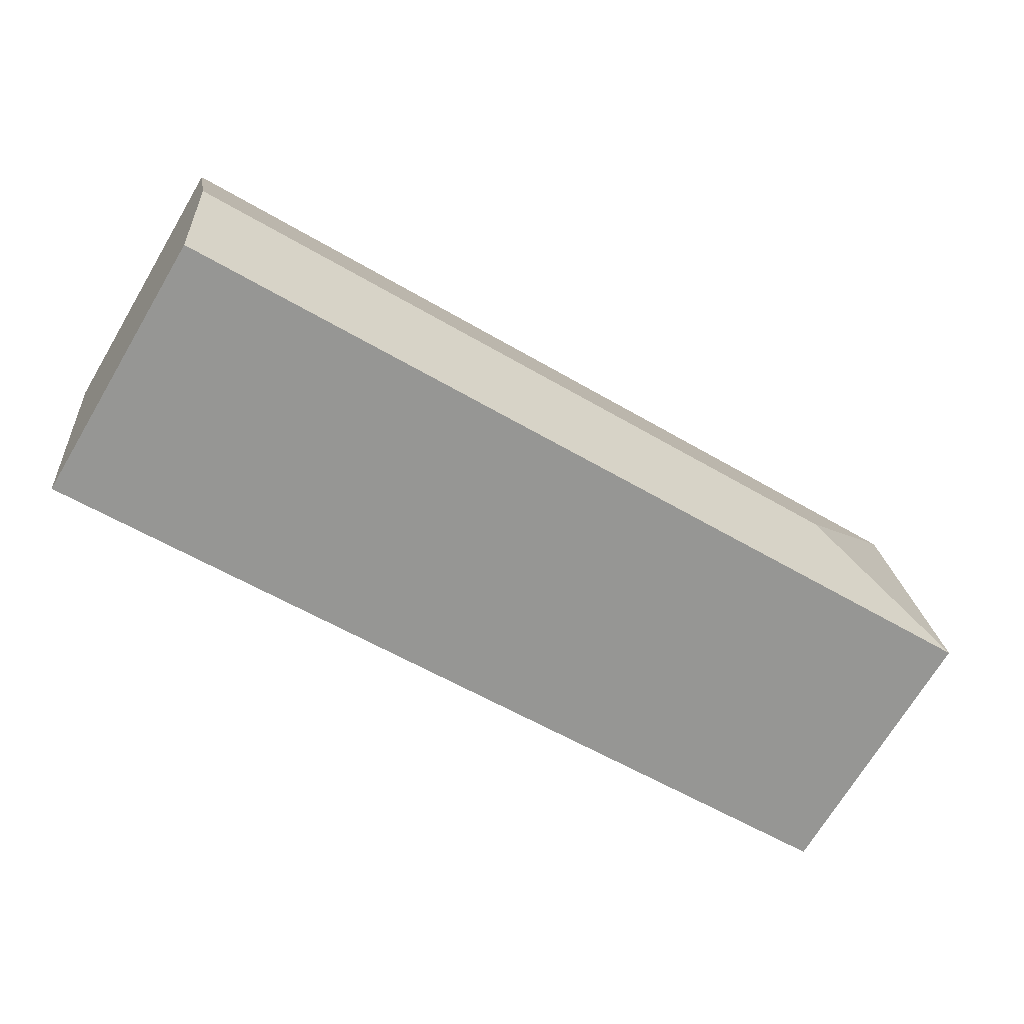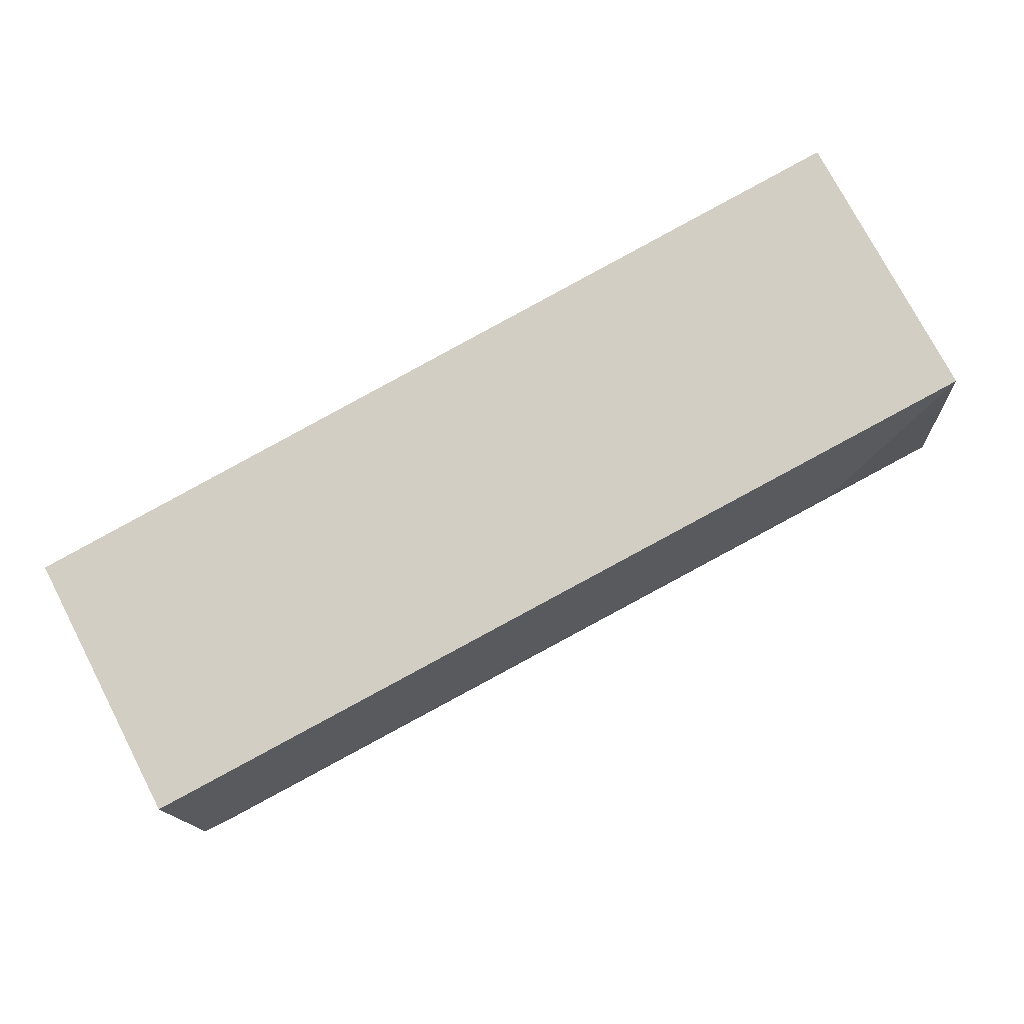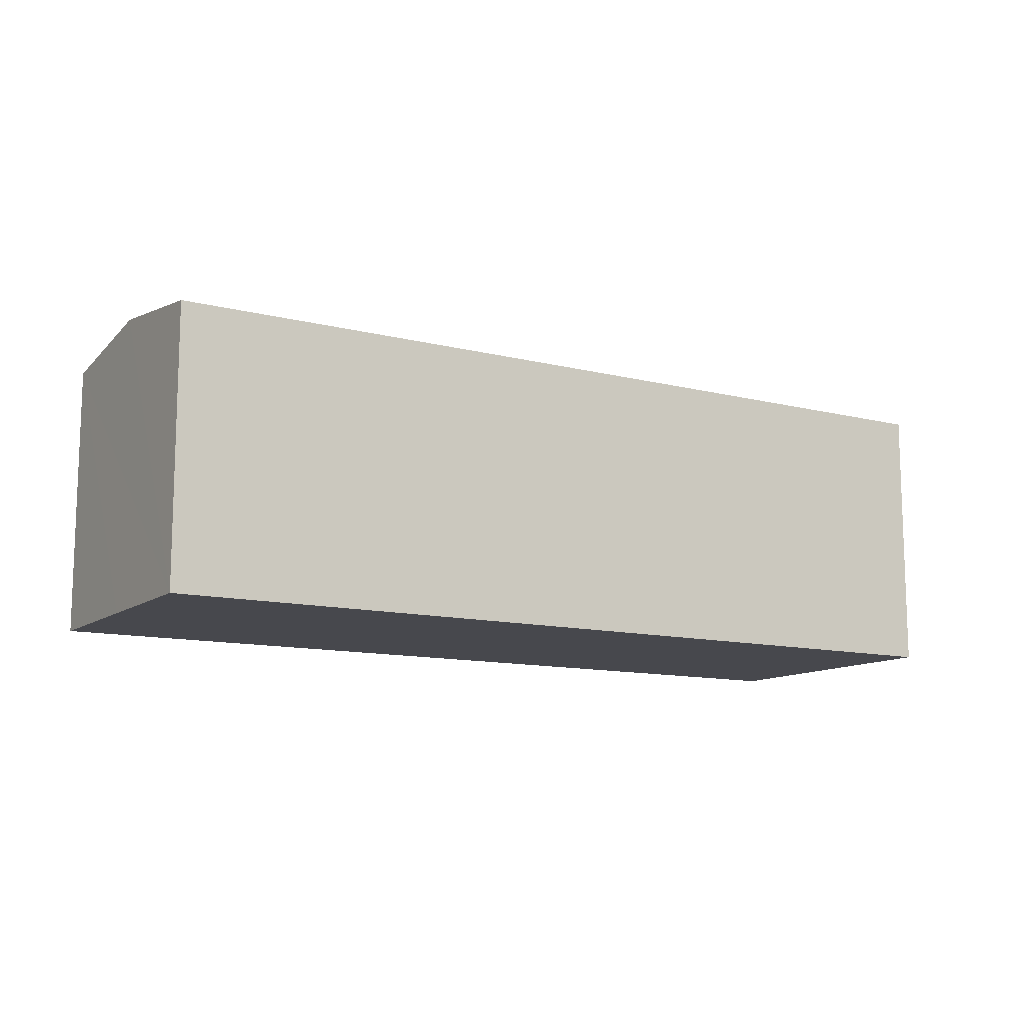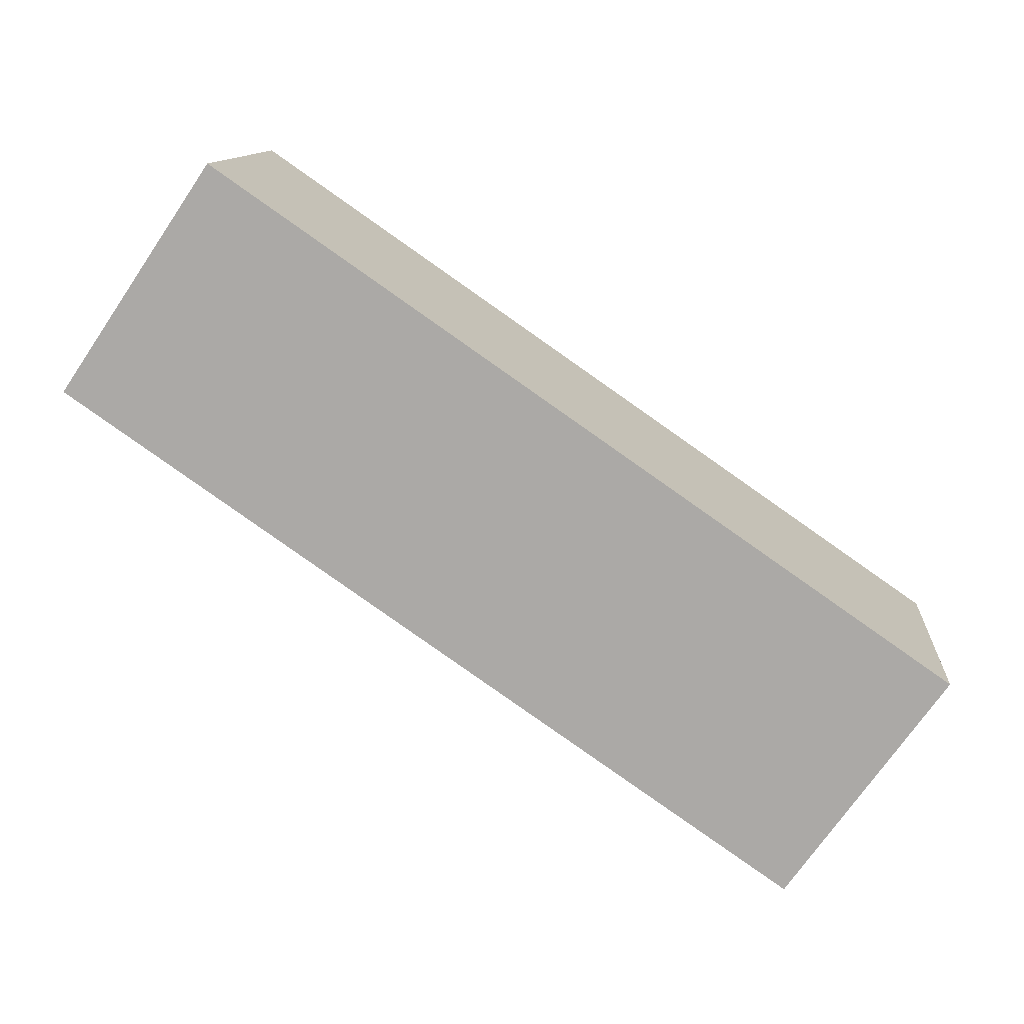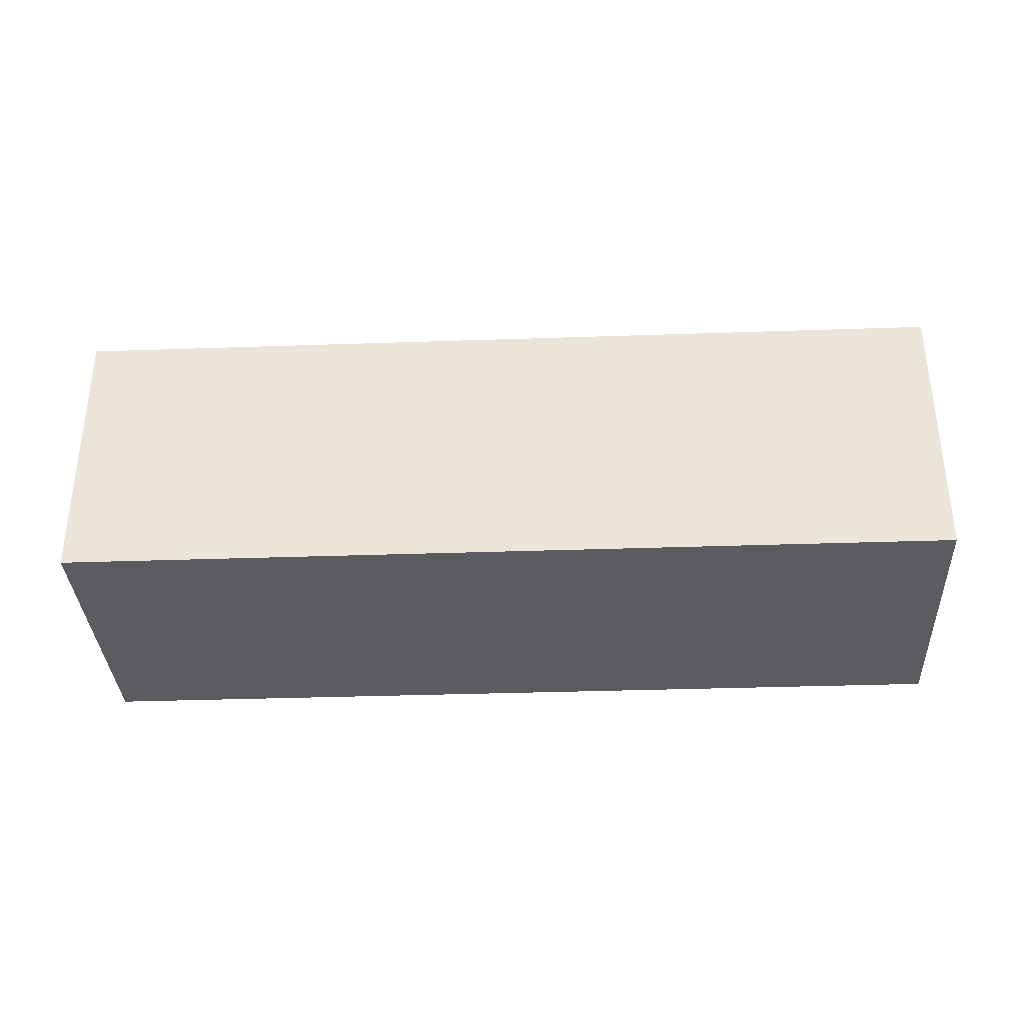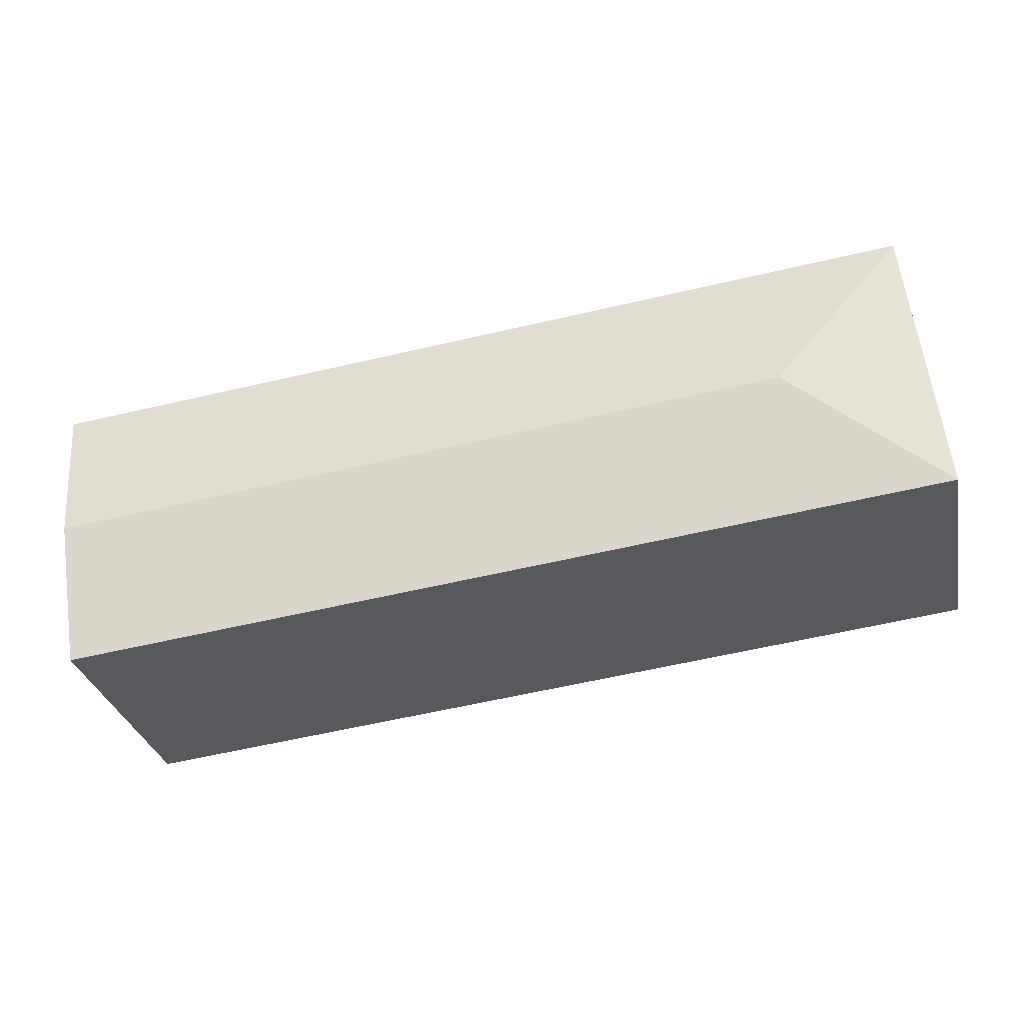
<metadata>
{"format":"obj","ext":"obj","renderer":"f3d","projection":"perspective","resolution":1024,"background":"white","views":[{"elev":-70.8,"azim":149.2,"up":"+Z"},{"elev":75.9,"azim":152.5,"up":"+Z"},{"elev":-11.7,"azim":155.5,"up":"+Y"},{"elev":-72.9,"azim":-34.4,"up":"+Z"},{"elev":-34.8,"azim":-170.6,"up":"+Y"},{"elev":-30.2,"azim":-168.5,"up":"+Z"}]}
</metadata>
<code>
v  8.611 2.581 1.695
v  1.491 2.77 1.181
v  0.303 2.581 2.681
v  8.46 2.77 0.354
v  0 2.581 1.58e-16
v  8.308 2.581 -0.986
v  8.308 6.038e-17 -0.986
v  0 0 0
v  0.303 -1.642e-16 2.681
v  8.611 -1.038e-16 1.695
v  8.46 -2.168e-17 0.354
g defaultobject
f 1 2 3
f 2 1 4
f 2 5 3
f 5 4 6
f 4 5 2
f 7 5 6
f 5 7 8
f 8 3 5
f 3 8 9
f 9 1 3
f 1 9 10
f 4 7 6
f 7 4 1
f 7 1 11
f 11 1 10
f 11 8 7
f 8 11 9
f 9 11 10

</code>
